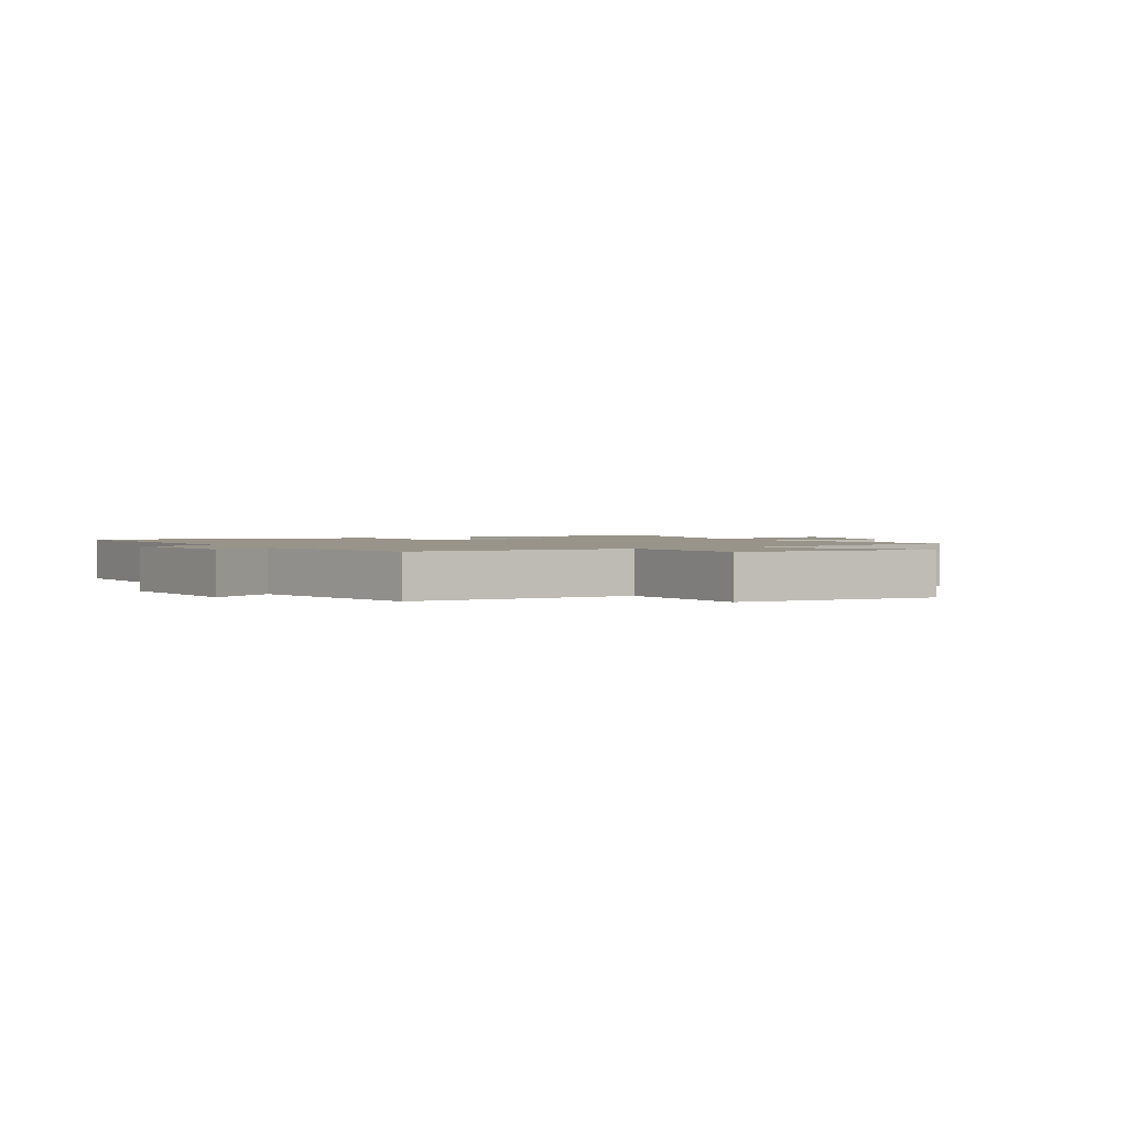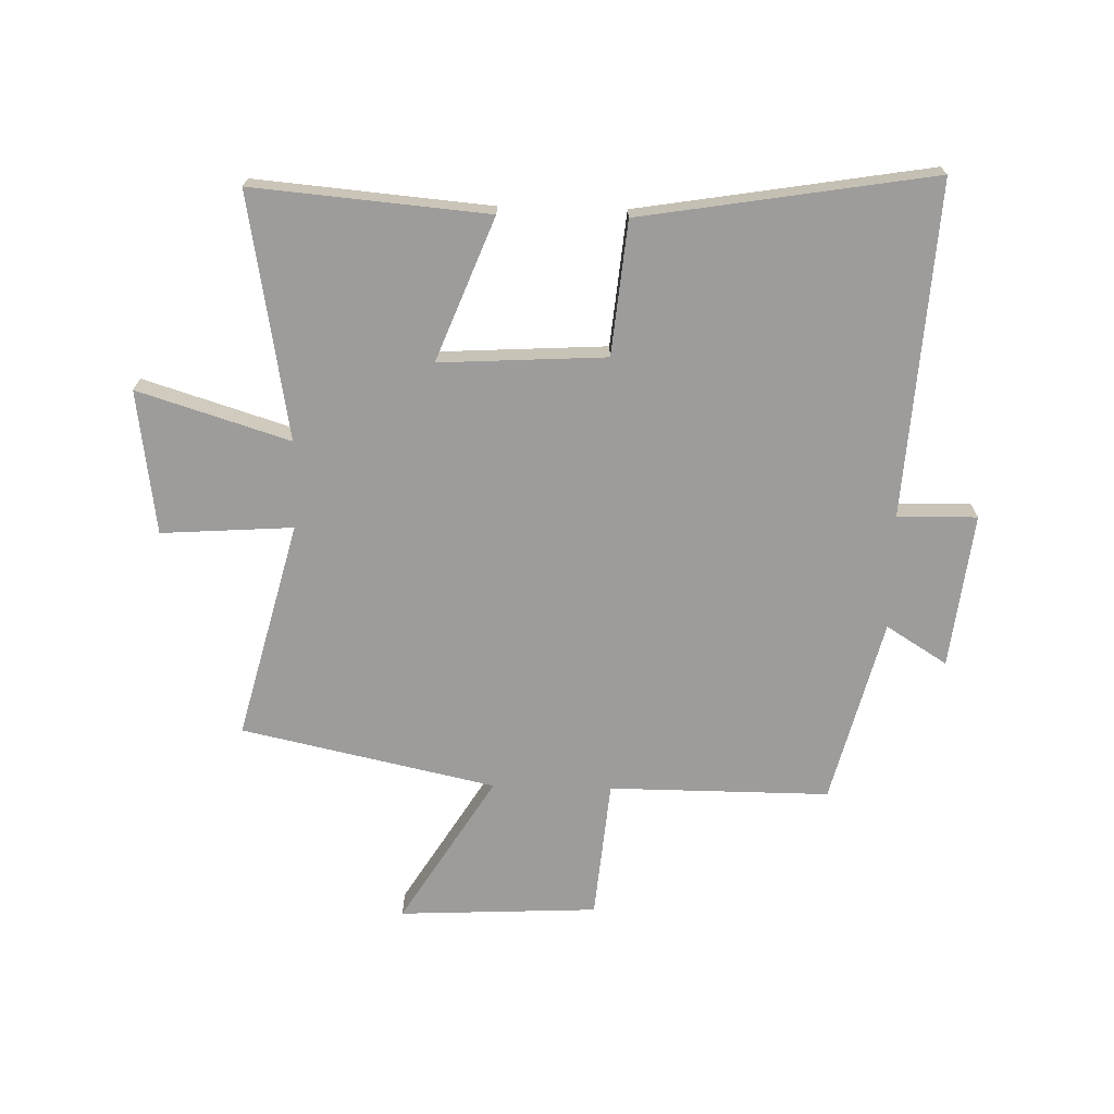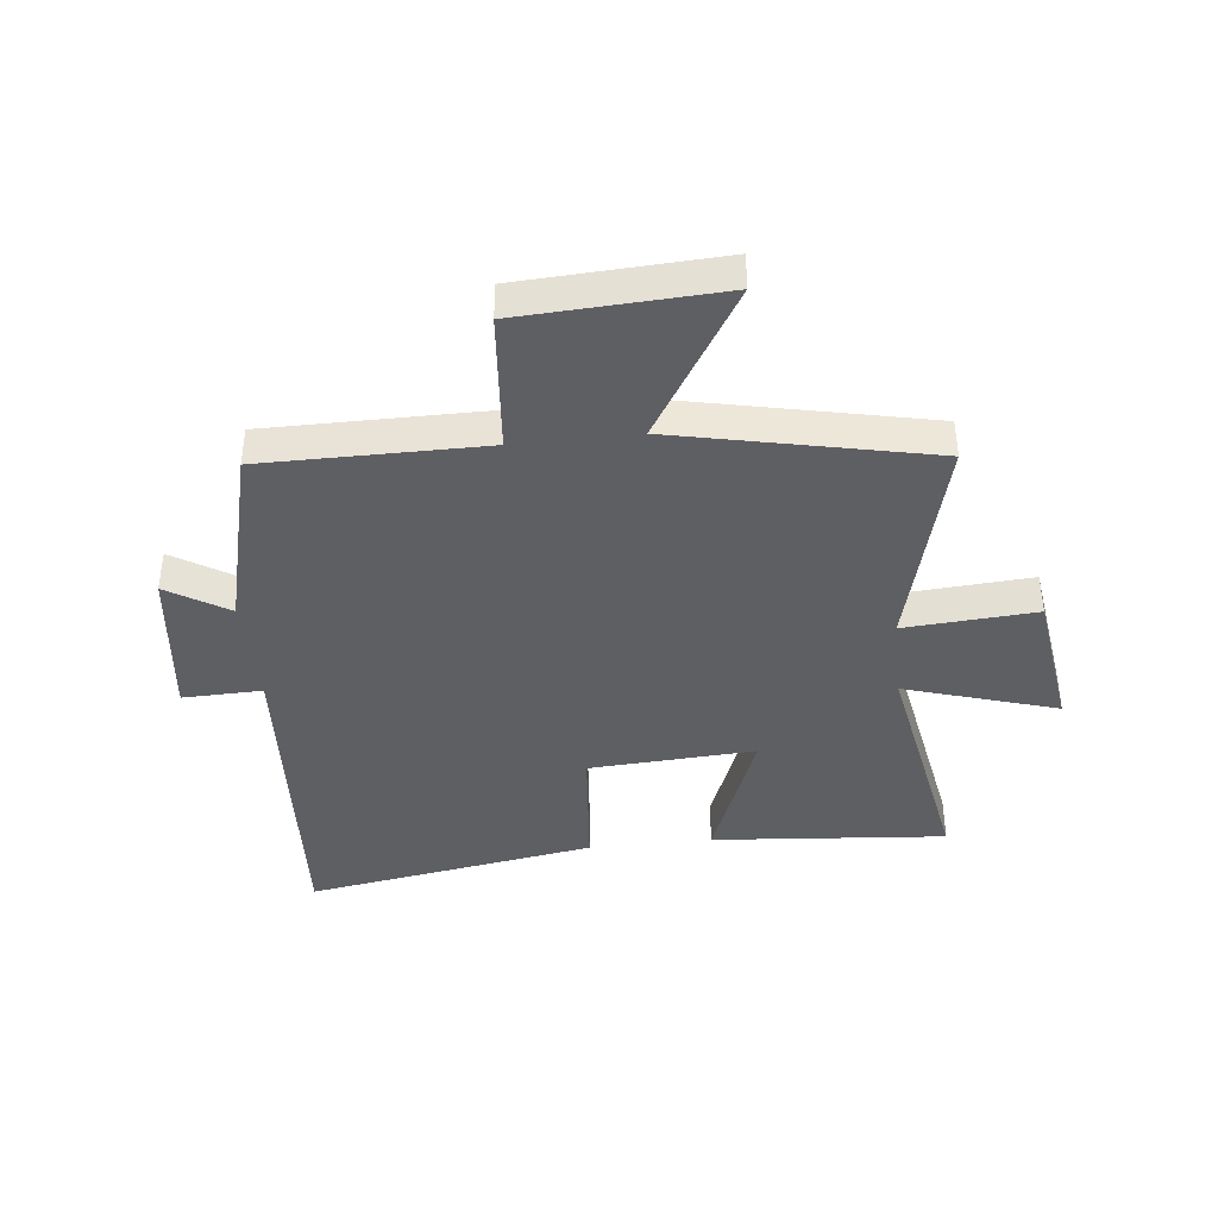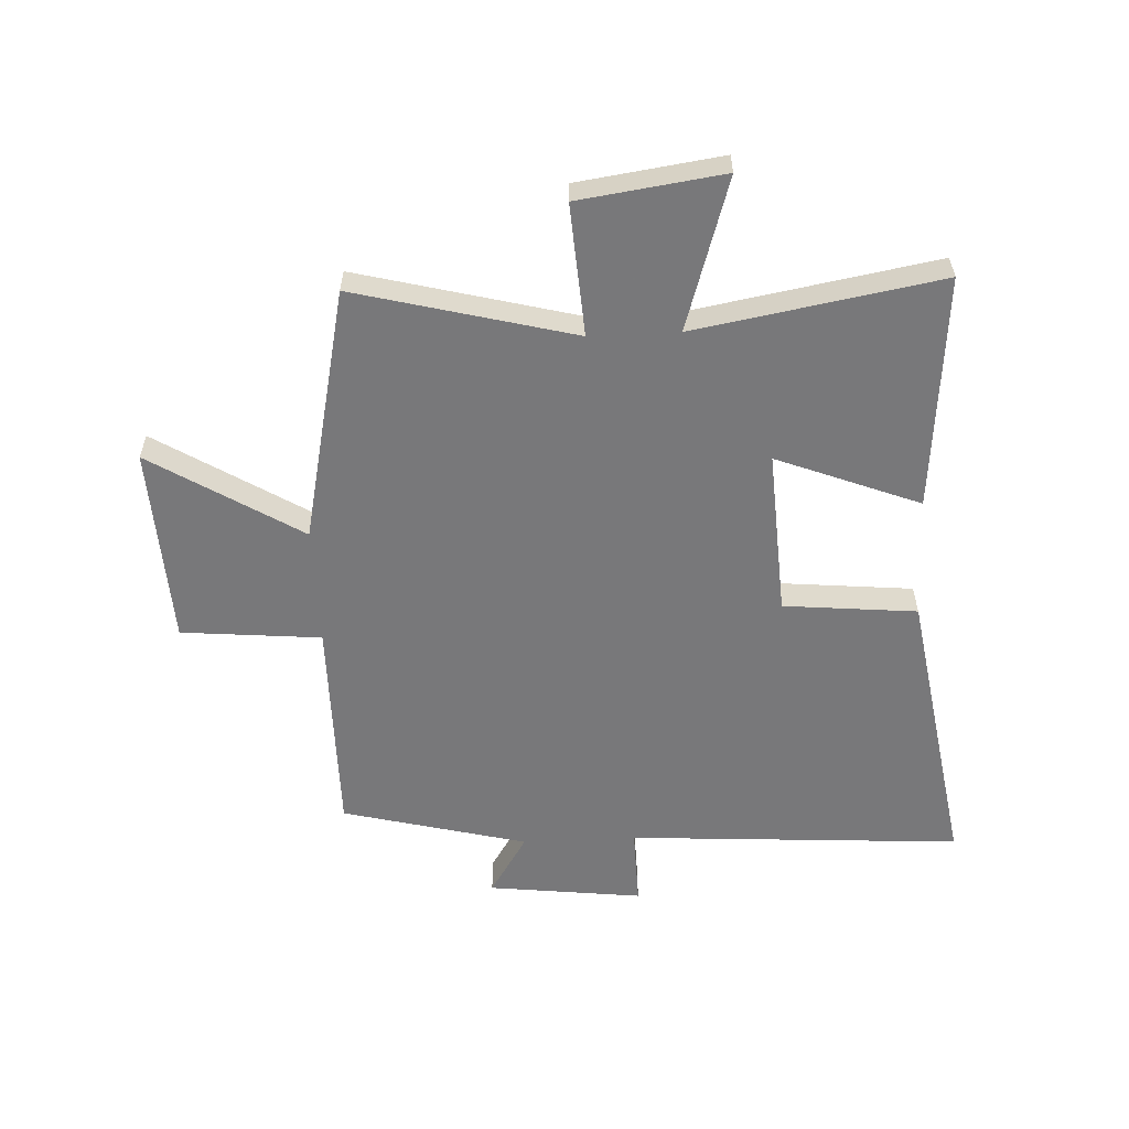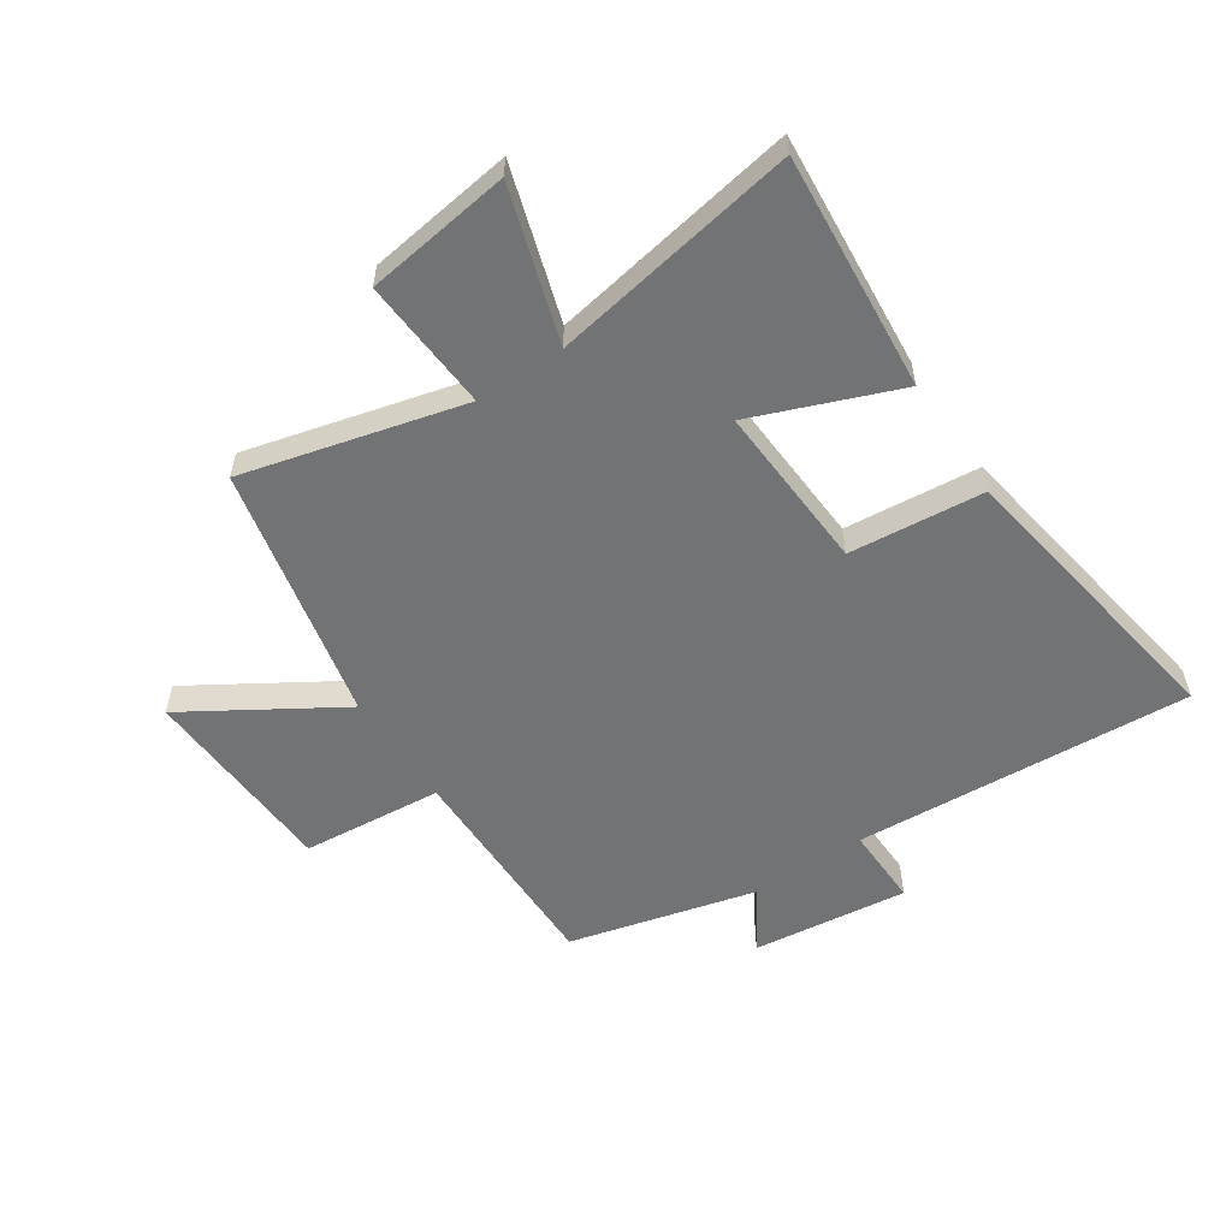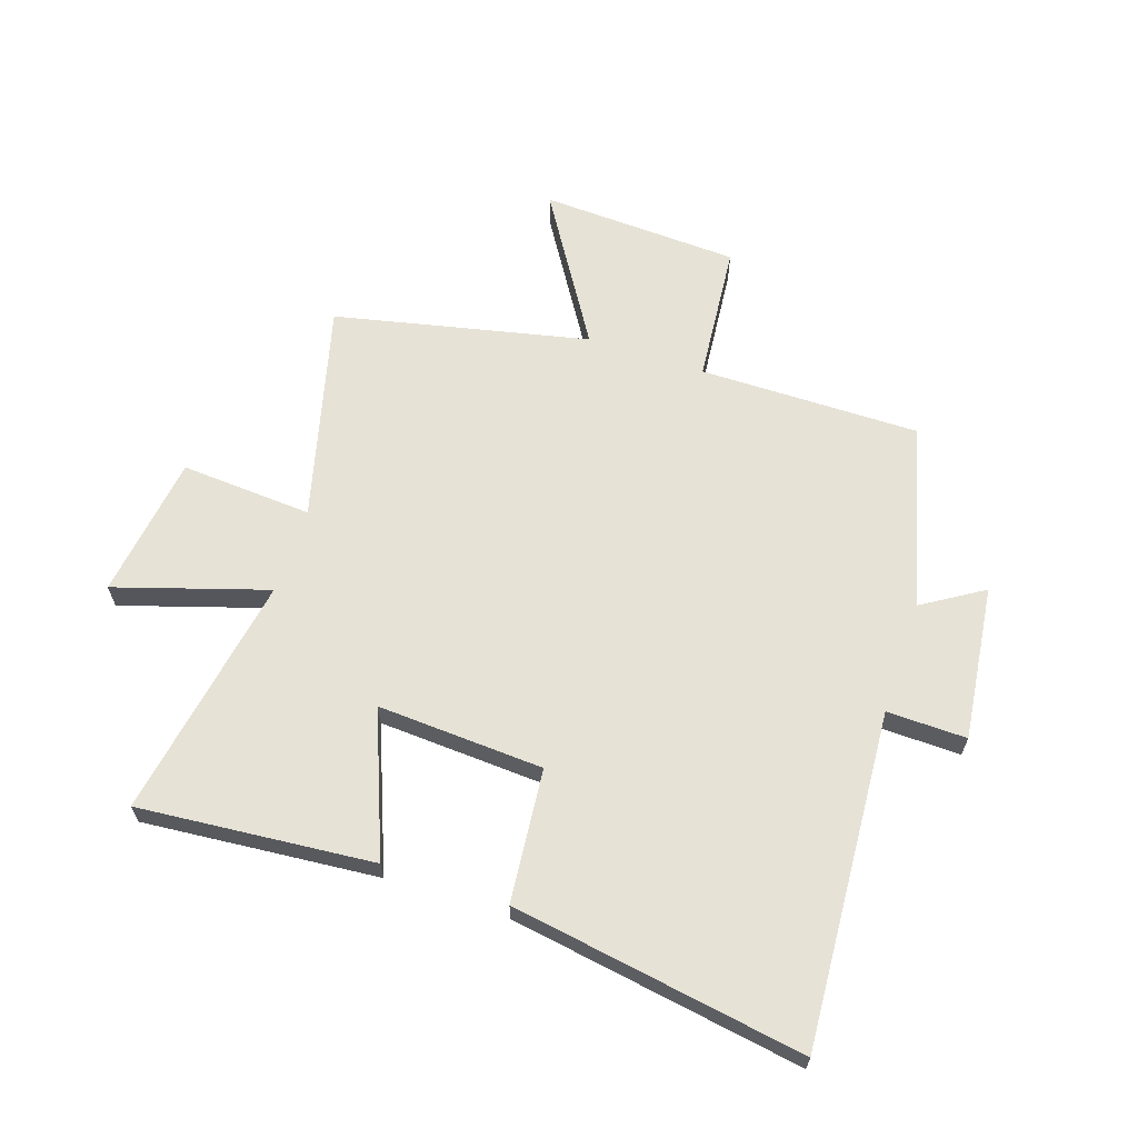
<metadata>
{"format":"obj","ext":"obj","renderer":"f3d","projection":"perspective","resolution":1024,"background":"white","views":[{"elev":1.7,"azim":-28.2,"up":"+Y"},{"elev":-70.0,"azim":178.6,"up":"+Y"},{"elev":-40.3,"azim":6.4,"up":"+Y"},{"elev":-57.6,"azim":92.8,"up":"+Y"},{"elev":-55.8,"azim":123.8,"up":"+Y"},{"elev":63.8,"azim":-161.6,"up":"+Y"}]}
</metadata>
<code>
v -0.537 0.07 -0.581
v -0.5 0.07 -0.01
v -0.636 0.07 -0.013
v -0.604 0.07 0.251
v -0.5 0.07 0.186
v -0.419 0.07 0.502
v -0.042 0.07 0.5
v -0.02 0.07 0.739
v 0.32 0.07 0.755
v 0.162 0.07 0.5
v 0.596 0.07 0.405
v 0.5 0.07 0.033
v 0.725 0.07 0.048
v 0.759 0.07 -0.198
v 0.5 0.07 -0.117
v 0.573 0.07 -0.535
v 0.172 0.07 -0.5
v 0.268 0.07 -0.256
v -0.016 0.07 -0.272
v -0.038 0.07 -0.5
v -0.537 0 -0.581
v -0.5 0 -0.01
v -0.636 0 -0.013
v -0.604 0 0.251
v -0.5 0 0.186
v -0.419 0 0.502
v -0.042 0 0.5
v -0.02 0 0.739
v 0.32 0 0.755
v 0.162 0 0.5
v 0.596 0 0.405
v 0.5 0 0.033
v 0.725 0 0.048
v 0.759 0 -0.198
v 0.5 0 -0.117
v 0.573 0 -0.535
v 0.172 0 -0.5
v 0.268 0 -0.256
v -0.016 0 -0.272
v -0.038 0 -0.5
f 19 20 1 2
f 18 19 2
f 15 16 17 18
f 15 18 2
f 12 13 14 15
f 12 15 2
f 12 2 3
f 11 12 3
f 10 11 3
f 7 8 9 10
f 7 10 3
f 5 6 7
f 5 7 3
f 3 4 5
f 22 21 40 39
f 22 39 38
f 38 37 36 35
f 22 38 35
f 35 34 33 32
f 22 35 32
f 23 22 32
f 23 32 31
f 23 31 30
f 30 29 28 27
f 23 30 27
f 27 26 25
f 23 27 25
f 25 24 23
f 1 21 22 2
f 2 22 23 3
f 3 23 24 4
f 4 24 25 5
f 5 25 26 6
f 6 26 27 7
f 7 27 28 8
f 8 28 29 9
f 9 29 30 10
f 10 30 31 11
f 11 31 32 12
f 12 32 33 13
f 13 33 34 14
f 14 34 35 15
f 15 35 36 16
f 16 36 37 17
f 17 37 38 18
f 18 38 39 19
f 19 39 40 20
f 20 40 21 1

</code>
